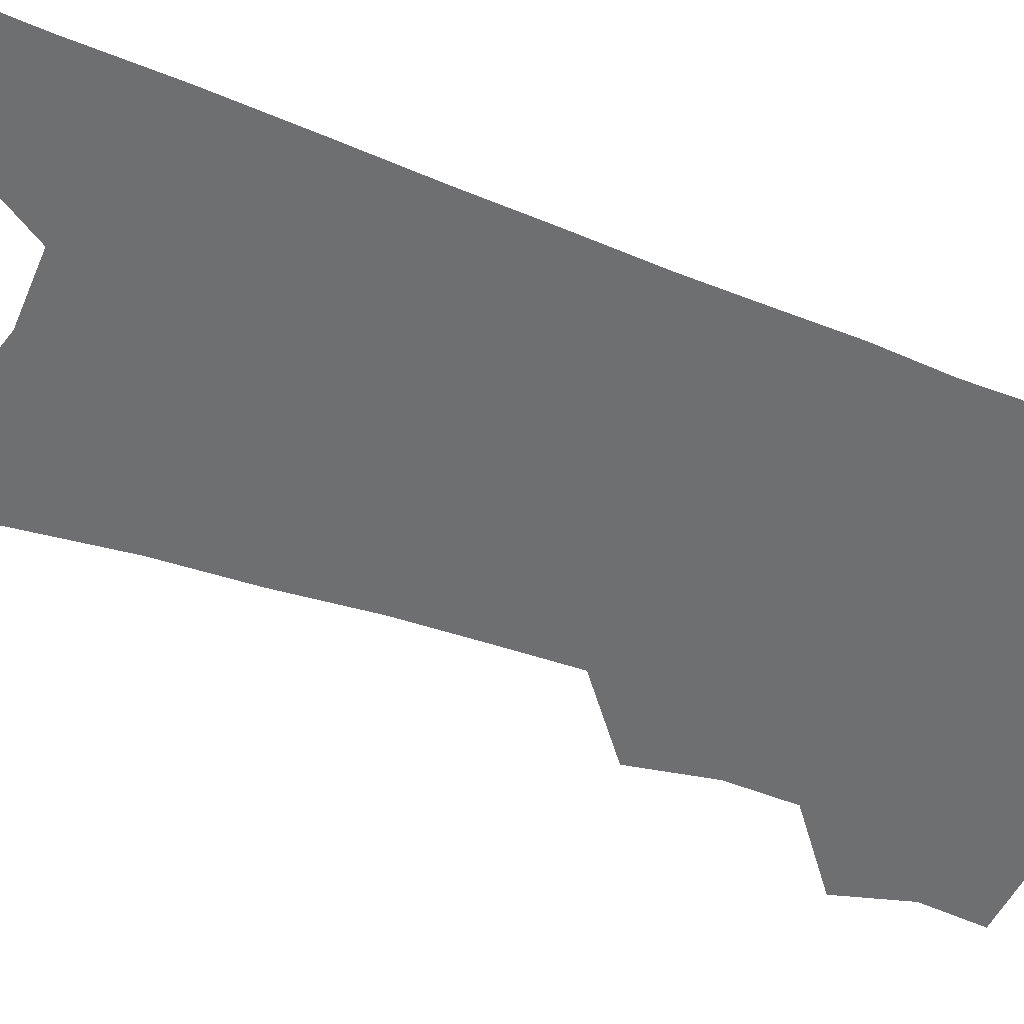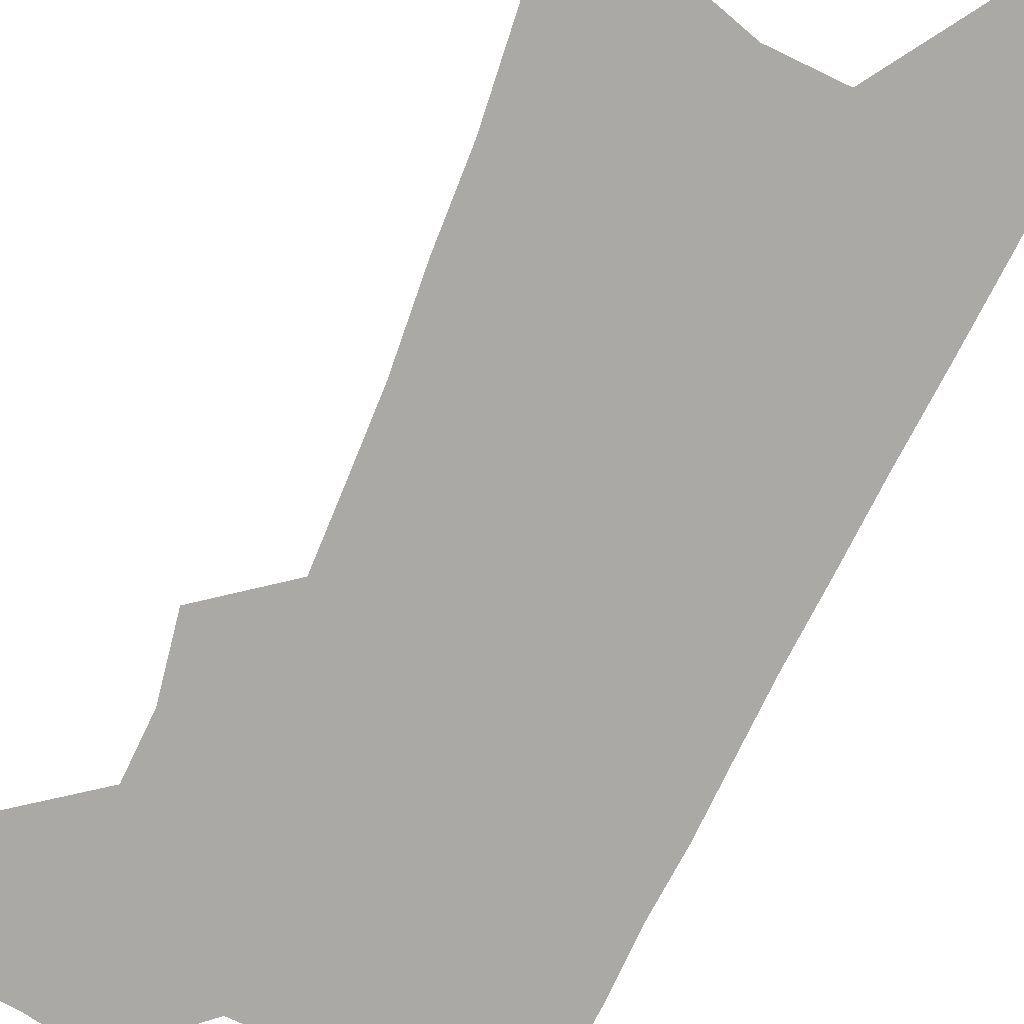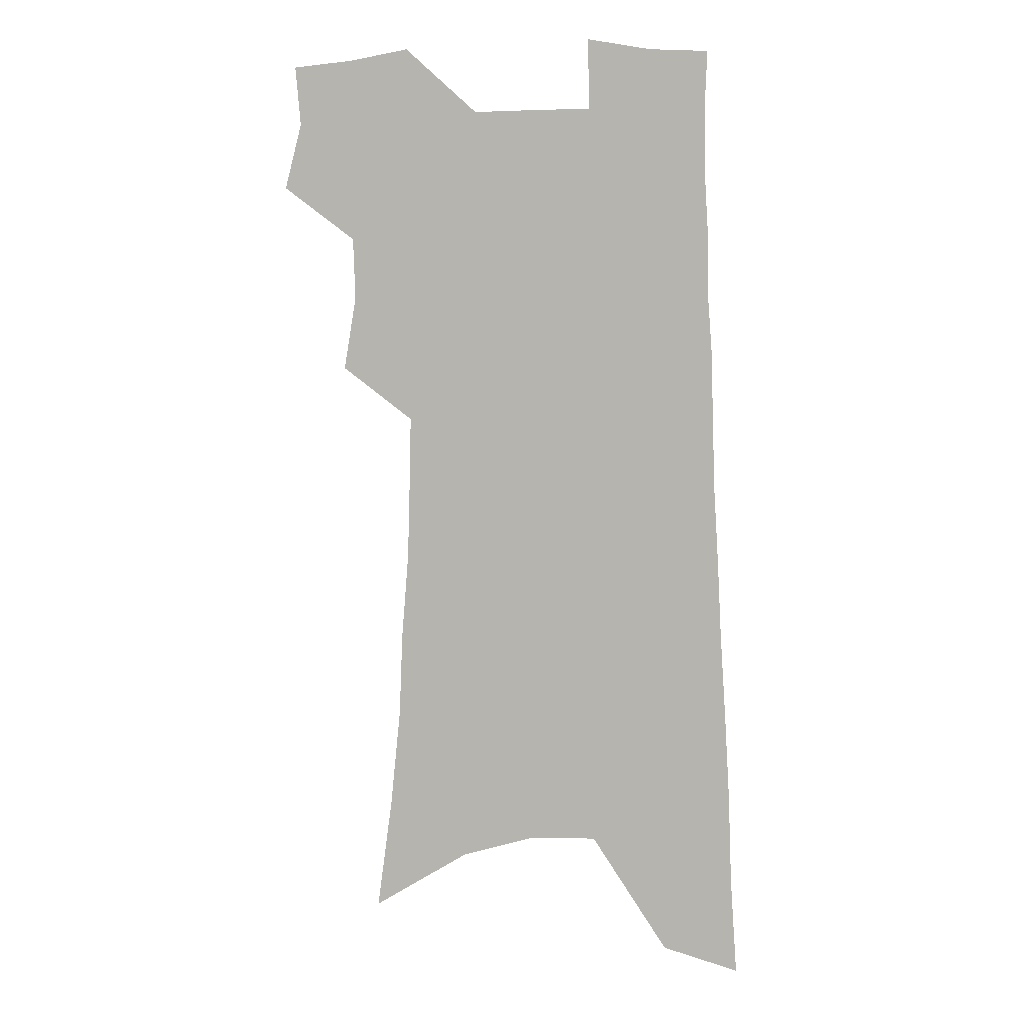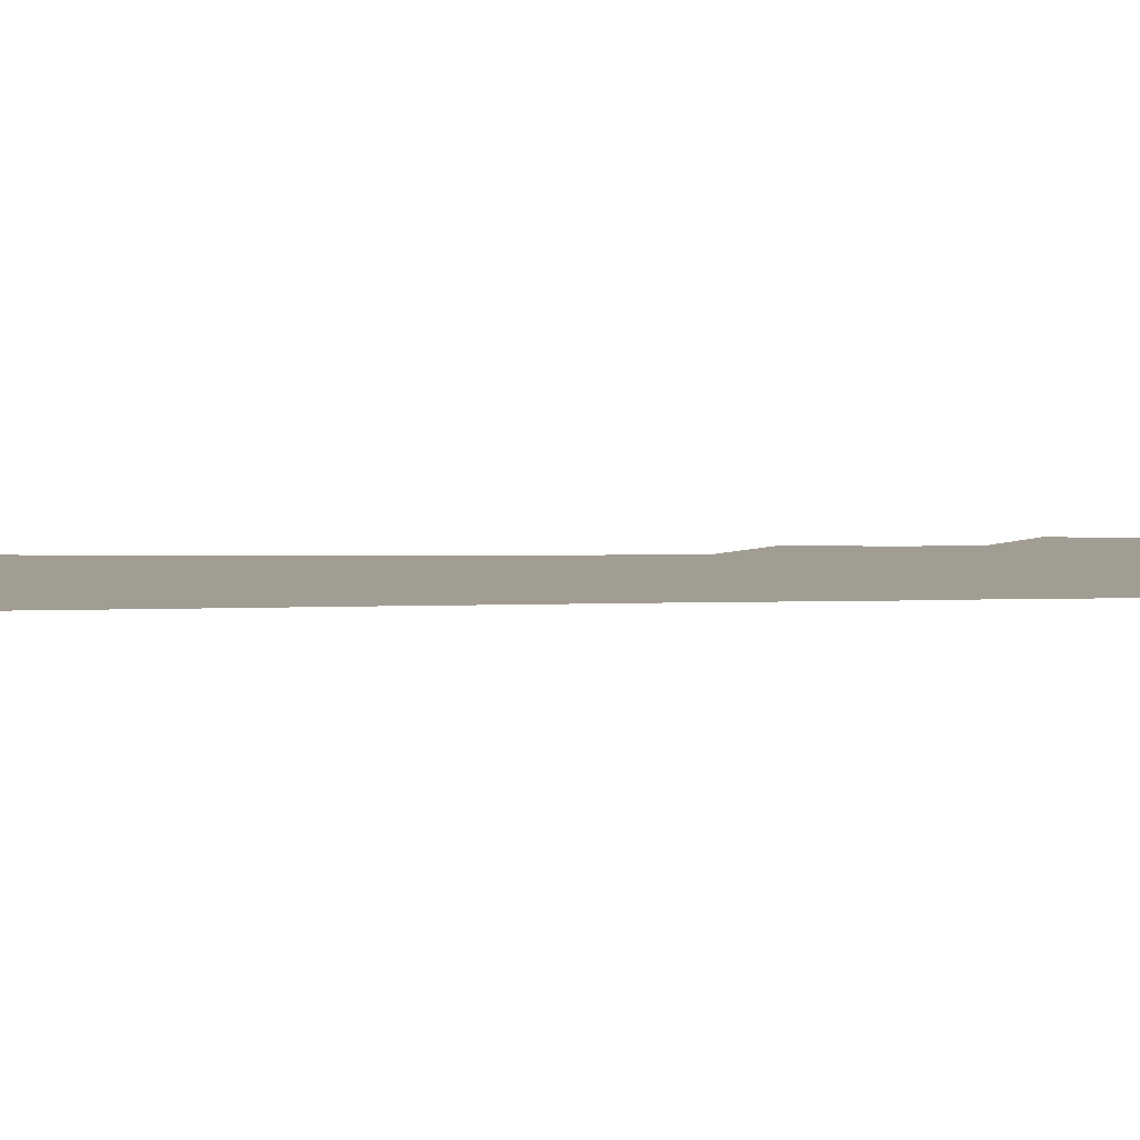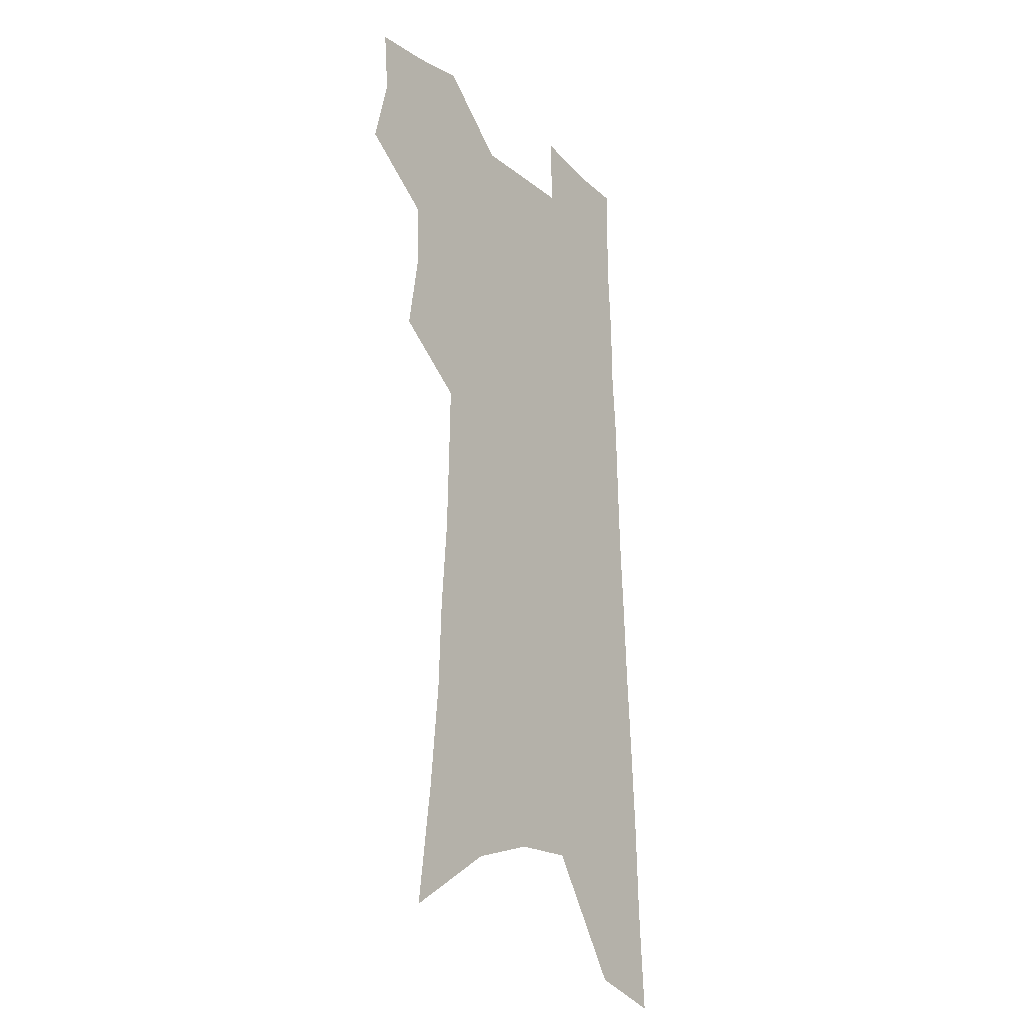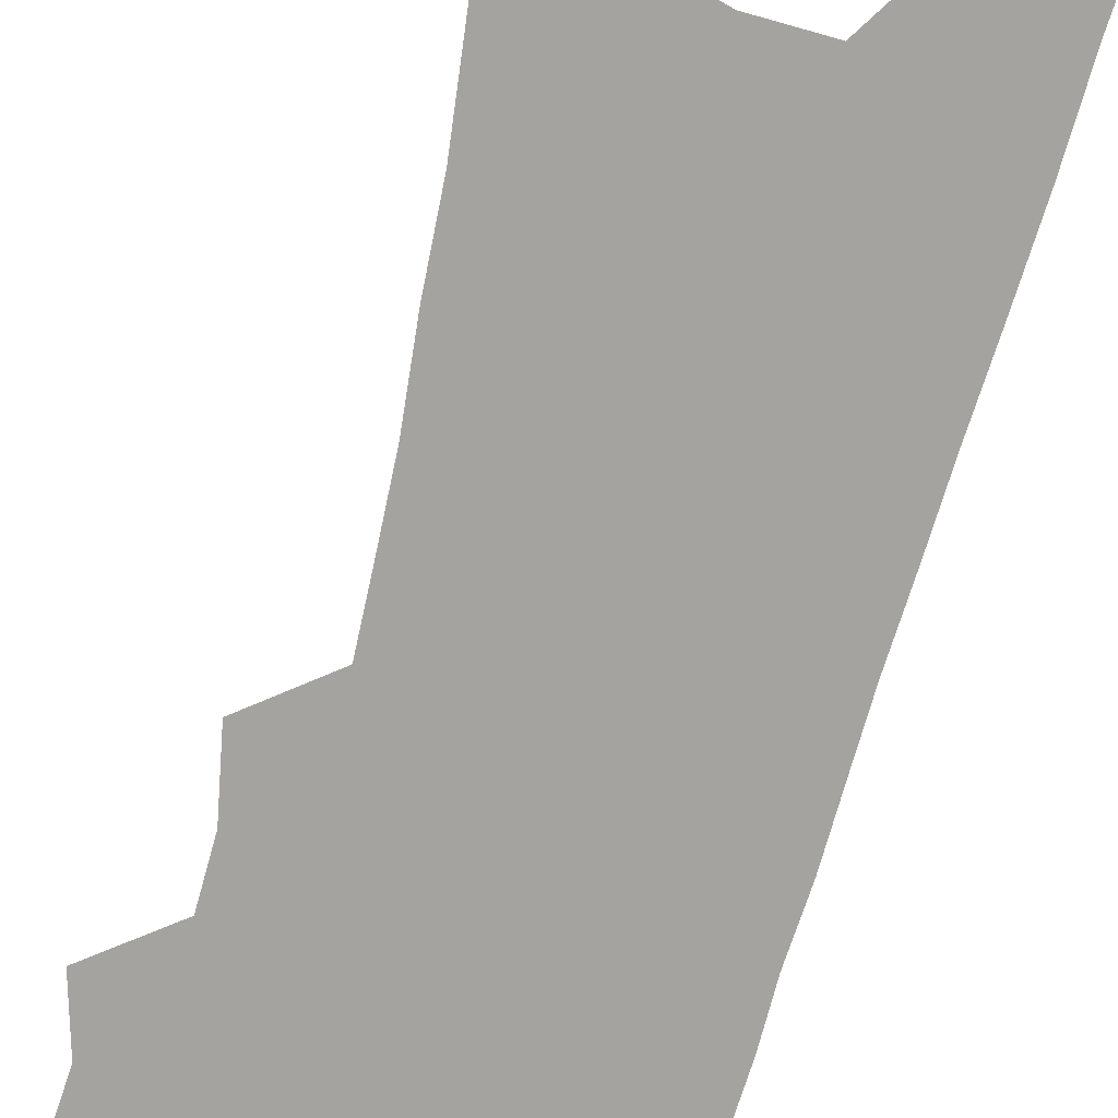
<metadata>
{"format":"obj","ext":"obj","renderer":"f3d","projection":"perspective","resolution":1024,"background":"white","views":[{"elev":-54.6,"azim":69.3,"up":"+Z"},{"elev":-75.6,"azim":-23.7,"up":"+Z"},{"elev":6.8,"azim":9.3,"up":"+Y"},{"elev":4.9,"azim":86.1,"up":"+Z"},{"elev":-21.4,"azim":-54.5,"up":"+Y"},{"elev":-73.0,"azim":-13.7,"up":"+Z"}]}
</metadata>
<code>
v 490.7 499.6 0
v 497.9 527.3 0
v 495.7 552.3 0
v 516.9 419.7 0
v 522.1 450.9 0
v 521.2 476.9 0
v 527 505 0
v 524.6 529.4 0
v 521.3 554.9 0
v 530.4 172.5 0
v 536.8 220.4 0
v 541 262.6 0
v 542.5 298.5 0
v 545.4 335.2 0
v 546.3 367 0
v 546.9 397.1 0
v 550.4 428.1 0
v 550.5 454.6 0
v 552 481.2 0
v 552.3 506.2 0
v 550.3 531.3 0
v 546 559.3 0
v 571 197.8 0
v 572.5 237.9 0
v 573.1 274.2 0
v 573.2 307.8 0
v 574.9 342.8 0
v 576 374.4 0
v 576.6 403.7 0
v 576.6 430.6 0
v 577 456.9 0
v 577.7 482.4 0
v 578.5 507.2 0
v 576.7 531.9 0
v 601.8 207.1 0
v 601.3 243 0
v 601.6 280.4 0
v 601.6 314.1 0
v 601.7 345.8 0
v 602 376.2 0
v 602.3 406.2 0
v 602.7 433.7 0
v 602.9 459.3 0
v 602.6 483.4 0
v 602.6 507.9 0
v 601.9 532.4 0
v 630.4 208 0
v 629.3 247 0
v 628.6 282.1 0
v 628.2 315.2 0
v 627.6 347.1 0
v 627.9 374.7 0
v 627.2 406.6 0
v 627.2 433.2 0
v 626.8 459.5 0
v 627.2 483.5 0
v 626.9 508.5 0
v 626.7 532.7 0
v 626.2 562.2 0
v 662.9 158.9 0
v 660 202.9 0
v 658.1 242 0
v 656.4 278.5 0
v 655.8 311.2 0
v 653.8 345.1 0
v 653.8 374 0
v 654.2 402.1 0
v 652.3 431.8 0
v 652.3 457.7 0
v 652.1 483.1 0
v 651.1 508.4 0
v 651.5 532.5 0
v 653 557.5 0
v 695.1 149.9 0
v 692.3 192.2 0
v 690.9 230 0
v 688.8 267.2 0
v 686.4 302.8 0
v 684.7 336.2 0
v 682.8 368.2 0
v 681.8 398 0
v 681 426.7 0
v 678.9 455.4 0
v 678.6 481.3 0
v 677 507.4 0
v 676.7 532 0
v 677.6 556.3 0
f 6 7 1
f 1 7 2
f 7 8 2
f 2 8 3
f 8 9 3
f 16 17 4
f 4 17 5
f 17 18 5
f 5 18 6
f 18 19 6
f 6 19 7
f 19 20 7
f 7 20 8
f 20 21 8
f 8 21 9
f 21 22 9
f 10 23 11
f 23 24 11
f 11 24 12
f 24 25 12
f 12 25 13
f 25 26 13
f 13 26 14
f 26 27 14
f 14 27 15
f 27 28 15
f 15 28 16
f 28 29 16
f 16 29 17
f 29 30 17
f 17 30 18
f 30 31 18
f 18 31 19
f 31 32 19
f 19 32 20
f 32 33 20
f 20 33 21
f 33 34 21
f 21 34 22
f 23 35 24
f 35 36 24
f 24 36 25
f 36 37 25
f 25 37 26
f 37 38 26
f 26 38 27
f 38 39 27
f 27 39 28
f 39 40 28
f 28 40 29
f 40 41 29
f 29 41 30
f 41 42 30
f 30 42 31
f 42 43 31
f 31 43 32
f 43 44 32
f 32 44 33
f 44 45 33
f 33 45 34
f 45 46 34
f 35 47 36
f 47 48 36
f 36 48 37
f 48 49 37
f 37 49 38
f 49 50 38
f 38 50 39
f 50 51 39
f 39 51 40
f 51 52 40
f 40 52 41
f 52 53 41
f 41 53 42
f 53 54 42
f 42 54 43
f 54 55 43
f 43 55 44
f 55 56 44
f 44 56 45
f 56 57 45
f 45 57 46
f 57 58 46
f 60 61 47
f 47 61 48
f 61 62 48
f 48 62 49
f 62 63 49
f 49 63 50
f 63 64 50
f 50 64 51
f 64 65 51
f 51 65 52
f 65 66 52
f 52 66 53
f 66 67 53
f 53 67 54
f 67 68 54
f 54 68 55
f 68 69 55
f 55 69 56
f 69 70 56
f 56 70 57
f 70 71 57
f 57 71 58
f 71 72 58
f 58 72 59
f 72 73 59
f 60 74 61
f 74 75 61
f 61 75 62
f 75 76 62
f 62 76 63
f 76 77 63
f 63 77 64
f 77 78 64
f 64 78 65
f 78 79 65
f 65 79 66
f 79 80 66
f 66 80 67
f 80 81 67
f 67 81 68
f 81 82 68
f 68 82 69
f 82 83 69
f 69 83 70
f 83 84 70
f 70 84 71
f 84 85 71
f 71 85 72
f 85 86 72
f 72 86 73
f 86 87 73

</code>
